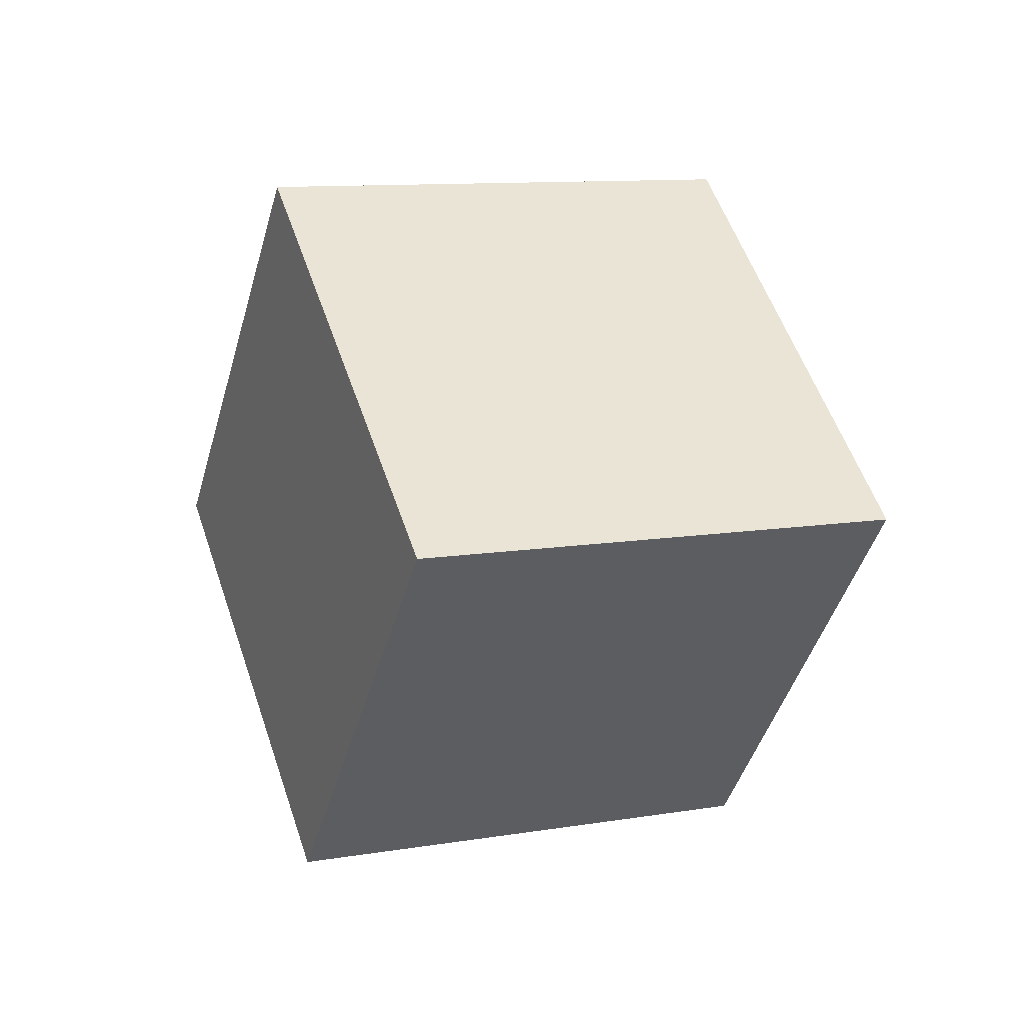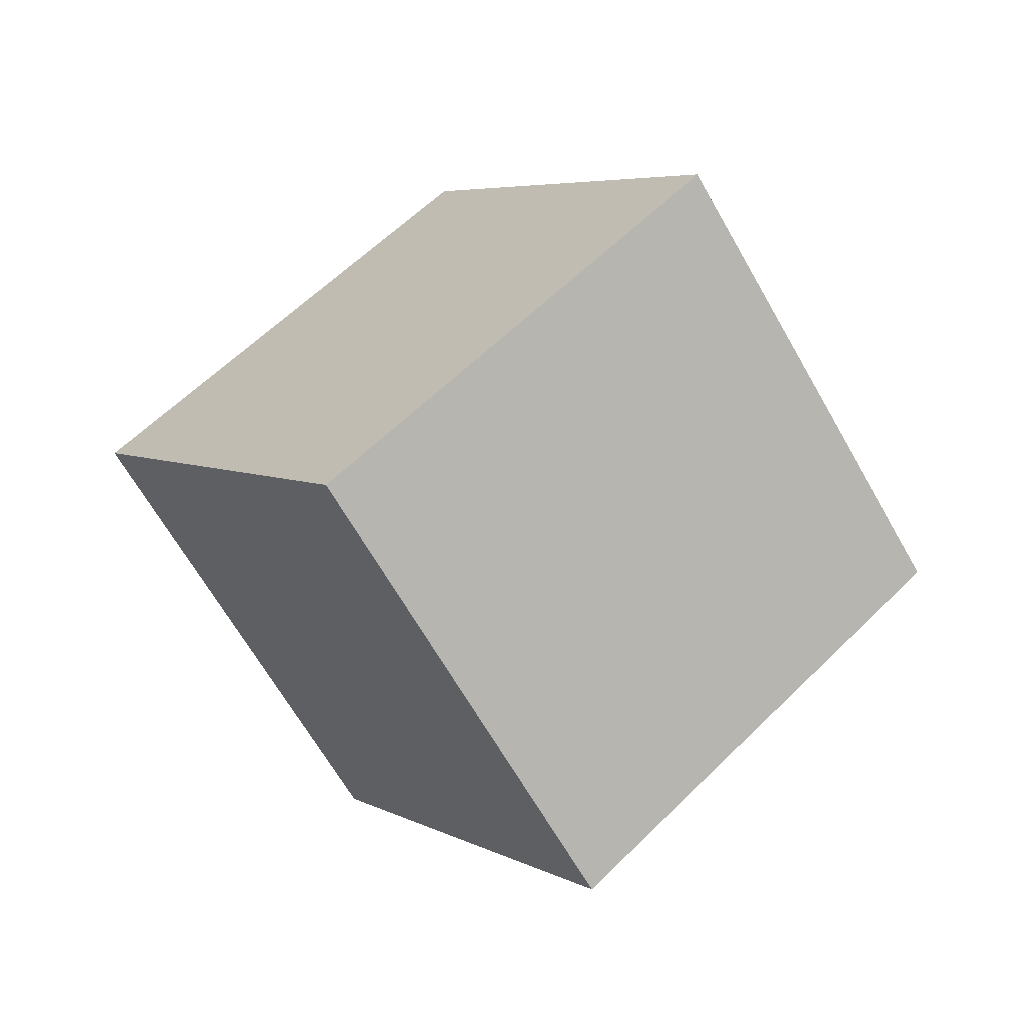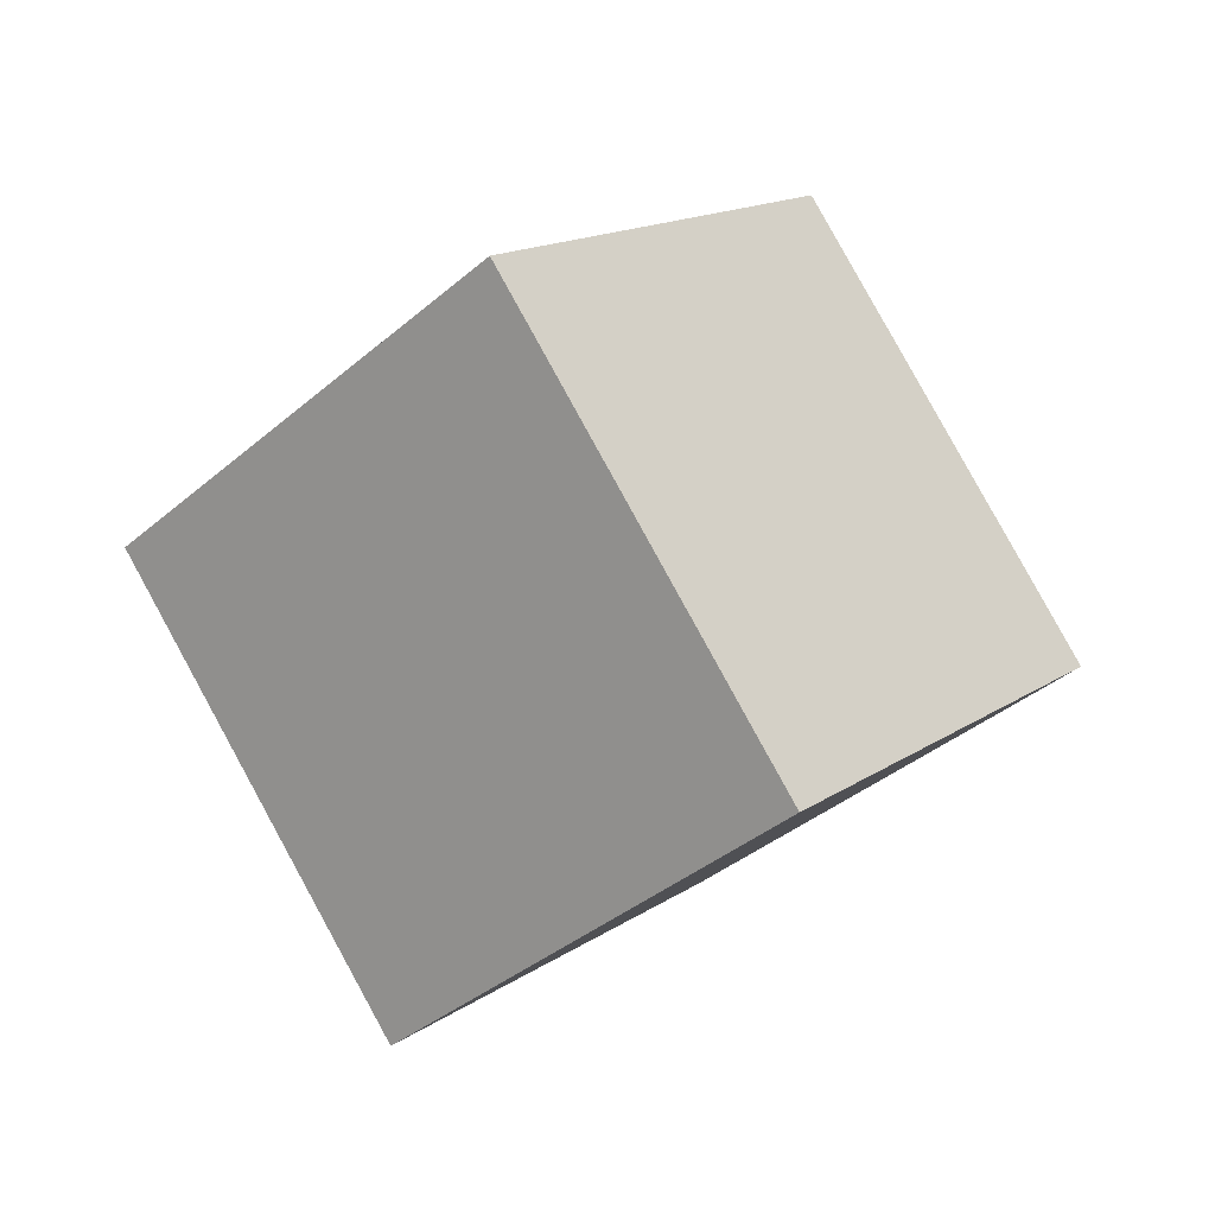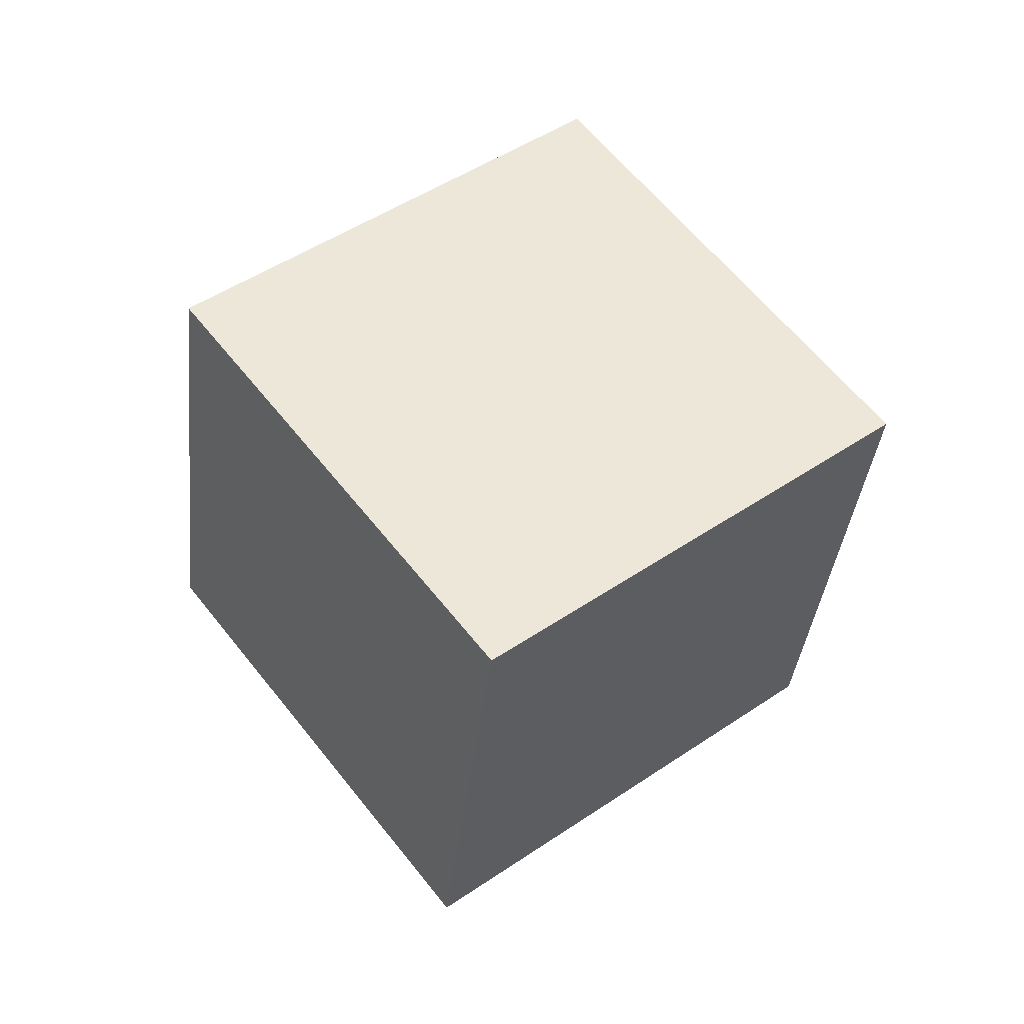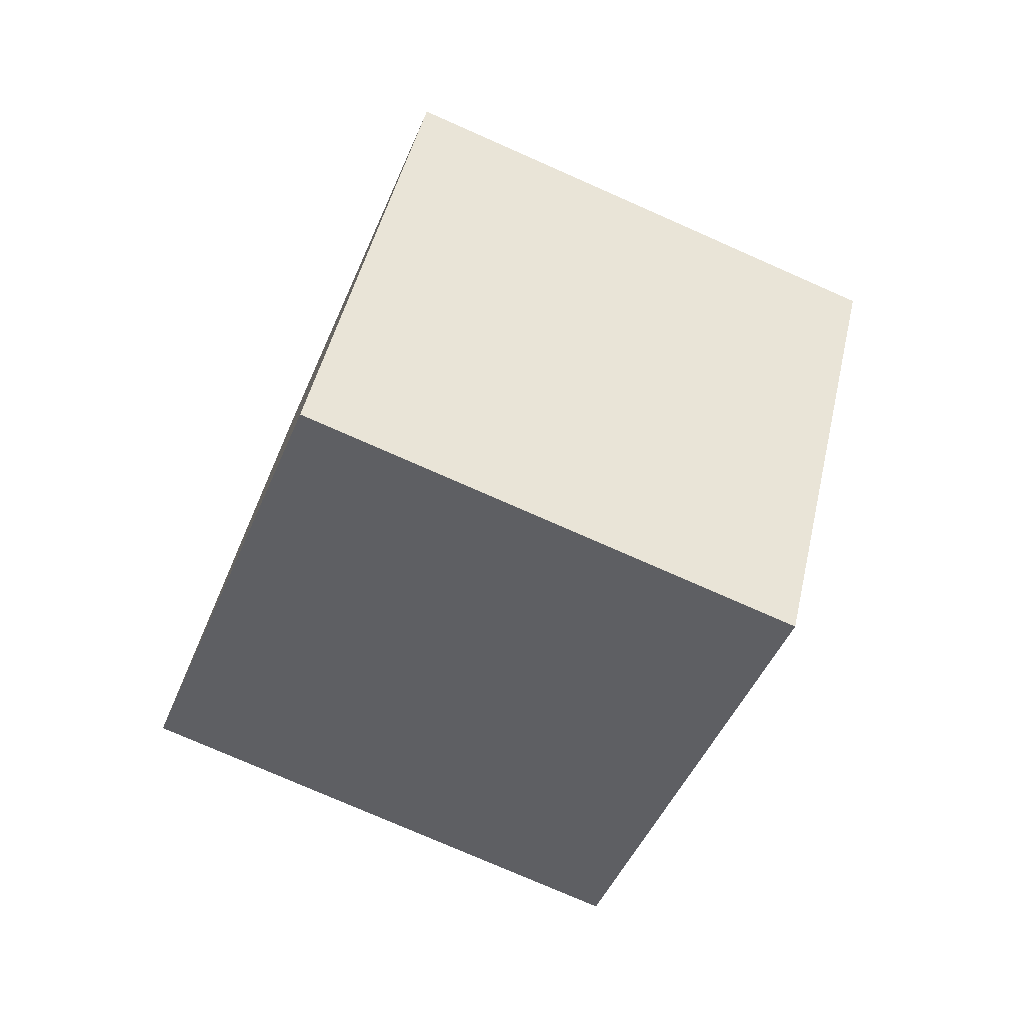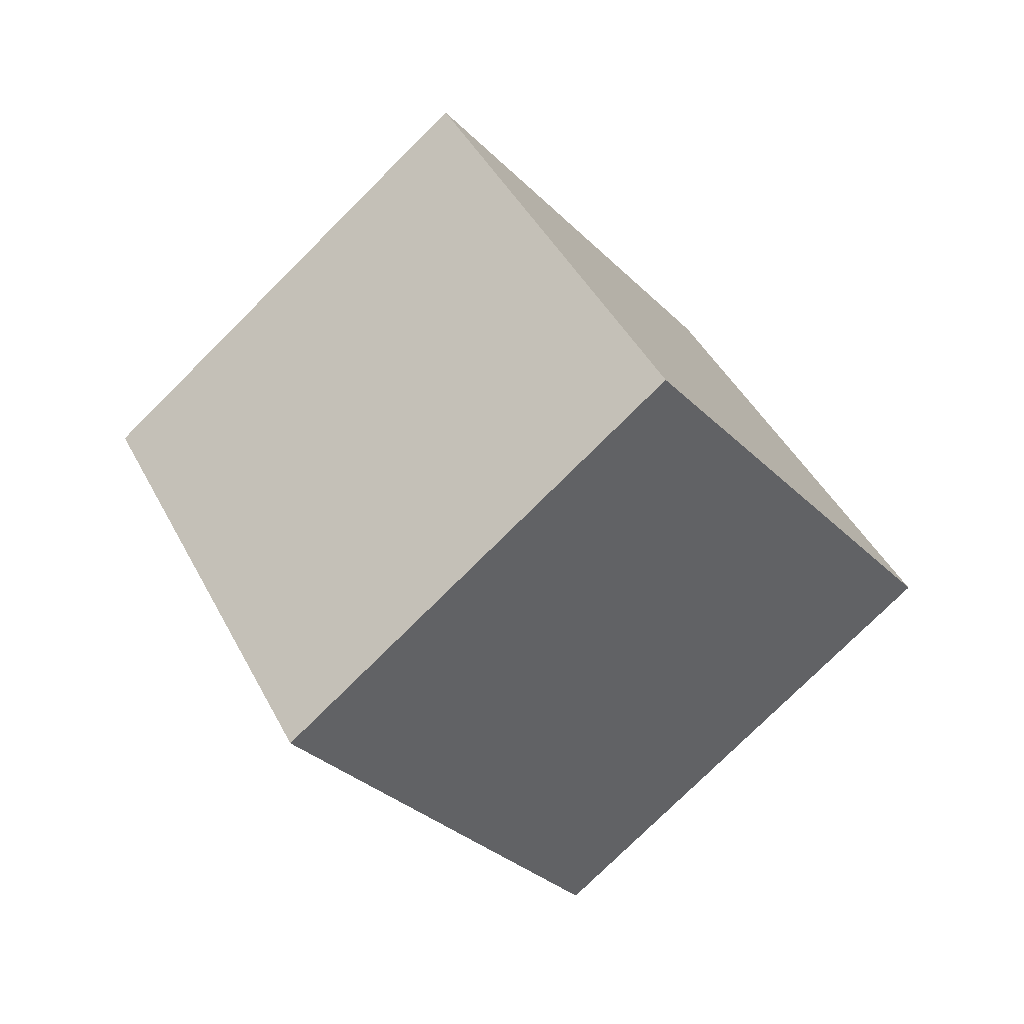
<metadata>
{"format":"obj","ext":"obj","renderer":"f3d","projection":"perspective","resolution":1024,"background":"white","views":[{"elev":12.3,"azim":36.7,"up":"+Z"},{"elev":25.1,"azim":-178.5,"up":"+Y"},{"elev":-14.1,"azim":169.7,"up":"+Y"},{"elev":-36.8,"azim":144.6,"up":"+Z"},{"elev":25.8,"azim":46.8,"up":"+Y"},{"elev":-77.4,"azim":105.5,"up":"+Z"}]}
</metadata>
<code>
o Cube.1038_Cube.025
v -24.53 -2.463 -5.498
v -24.26 -2.618 -5.736
v -24.72 -2.802 -5.492
v -24.45 -2.957 -5.73
v -24.32 -2.576 -5.19
v -24.05 -2.731 -5.429
v -24.51 -2.915 -5.184
v -24.24 -3.07 -5.423
f 2 3 1
f 4 7 3
f 8 5 7
f 6 1 5
f 7 1 3
f 4 6 8
f 2 4 3
f 4 8 7
f 8 6 5
f 6 2 1
f 7 5 1
f 4 2 6

</code>
